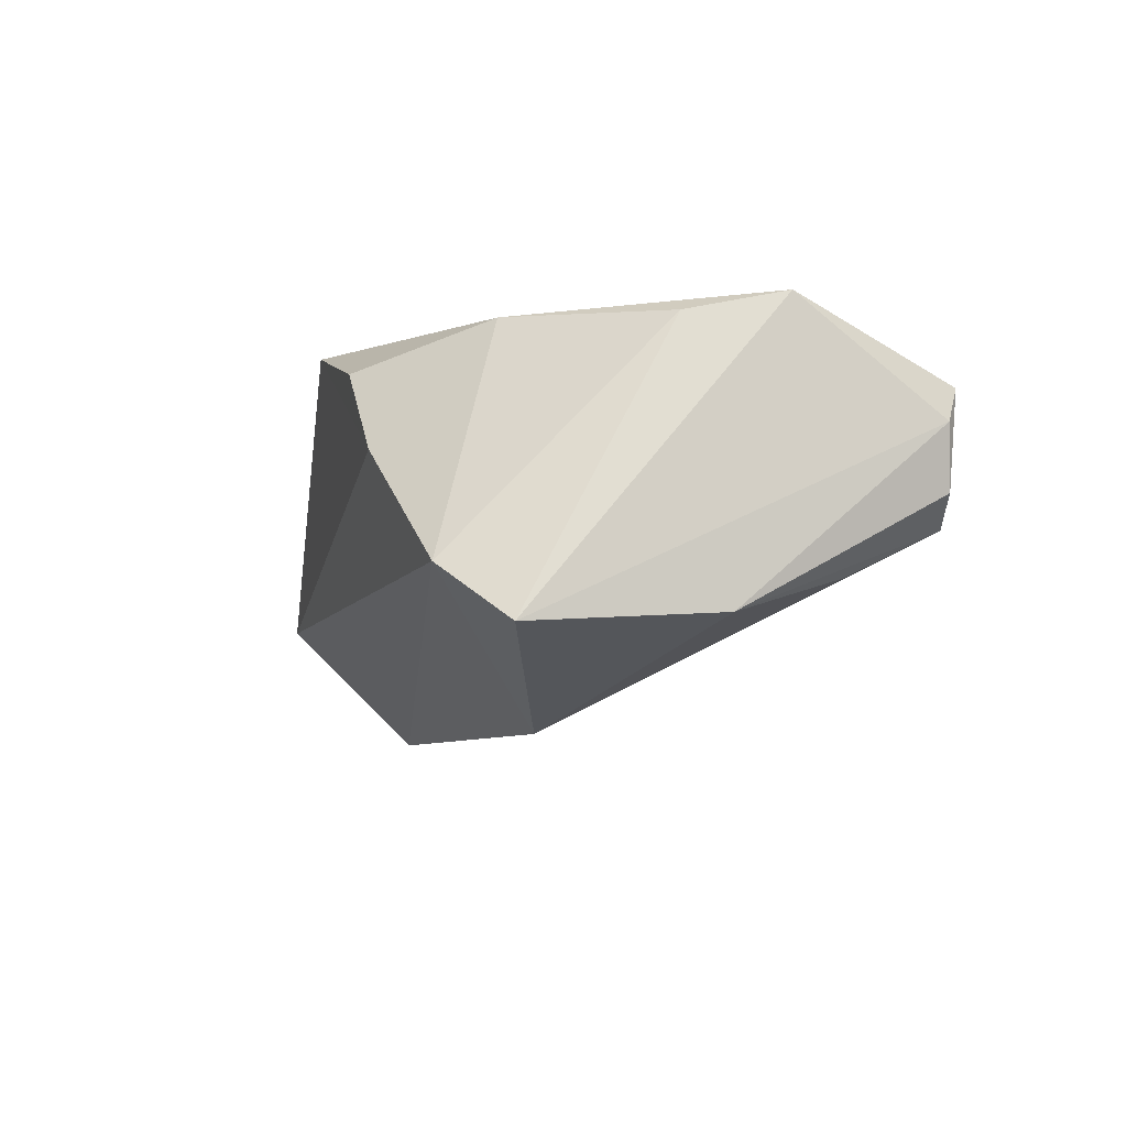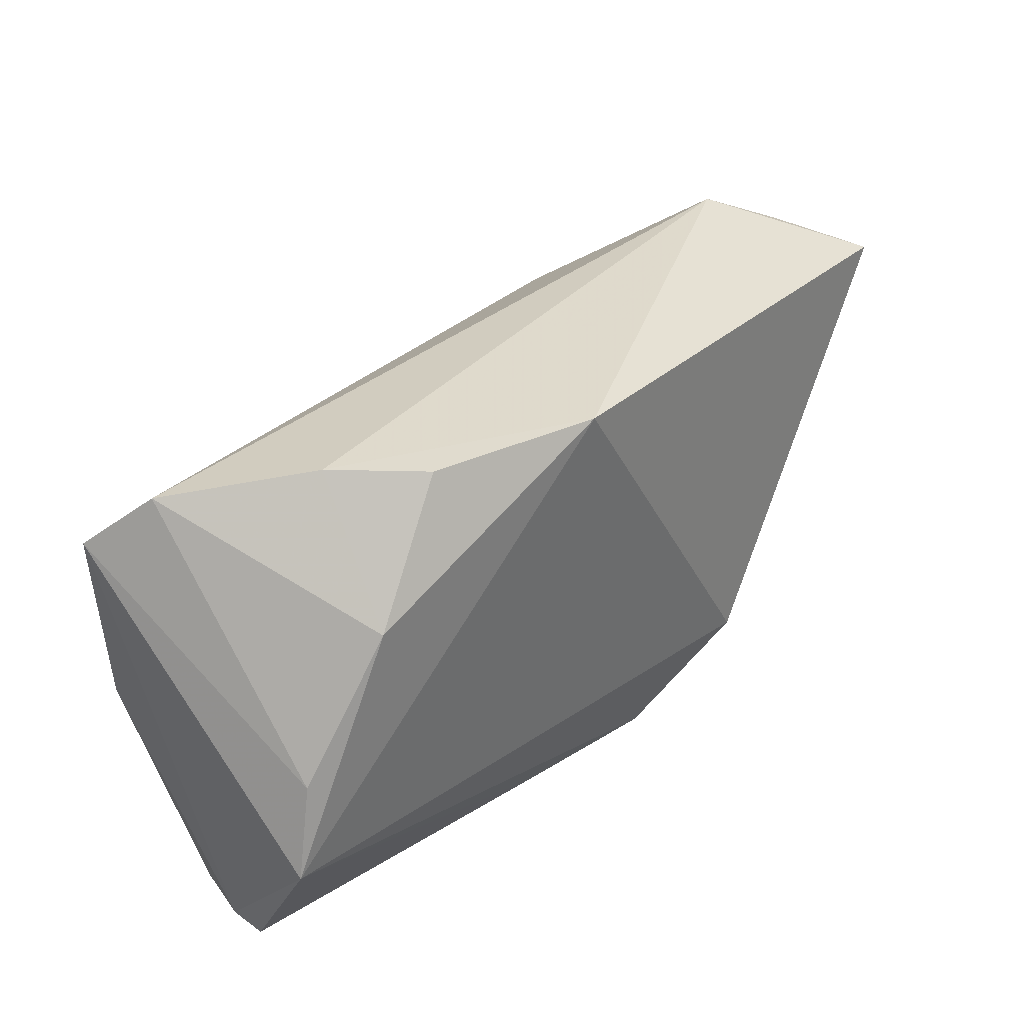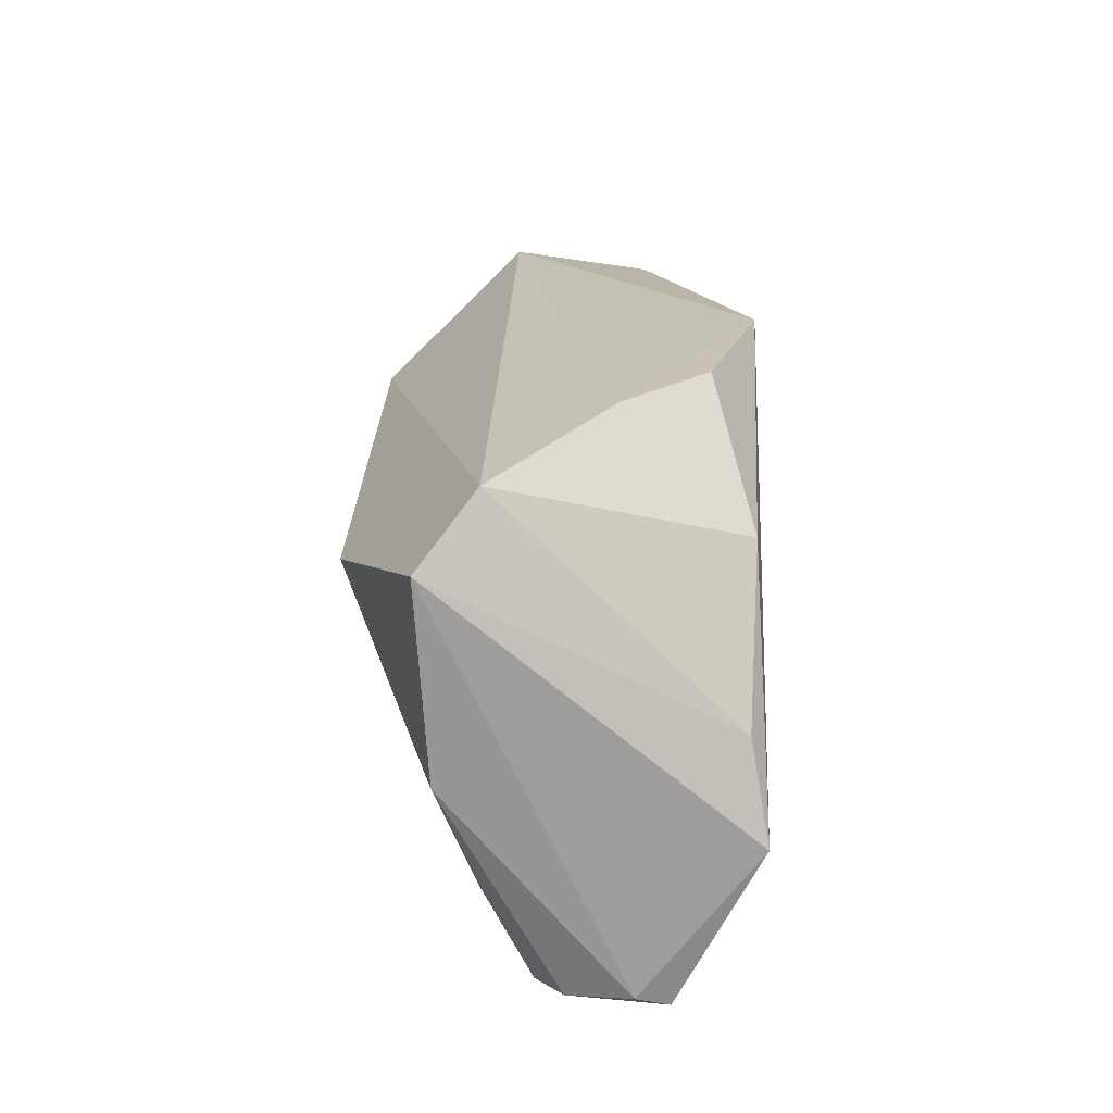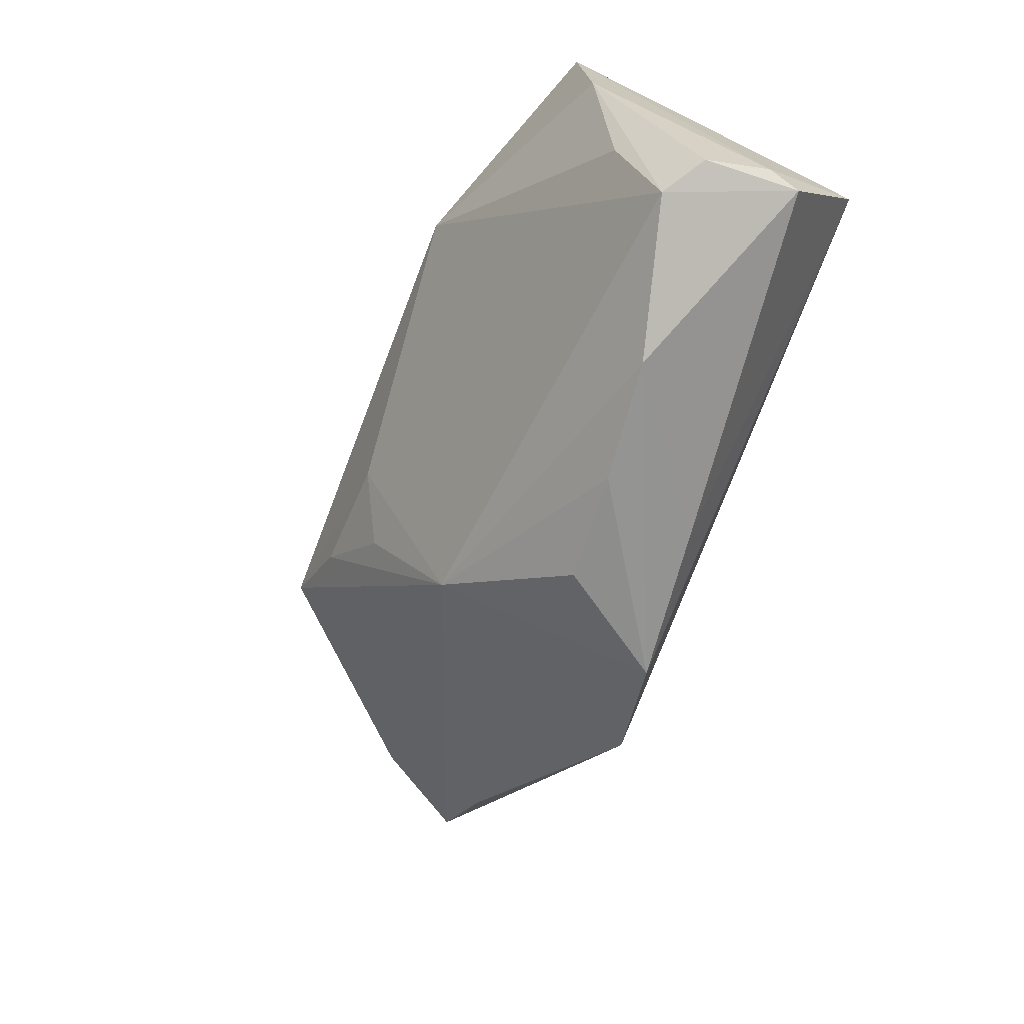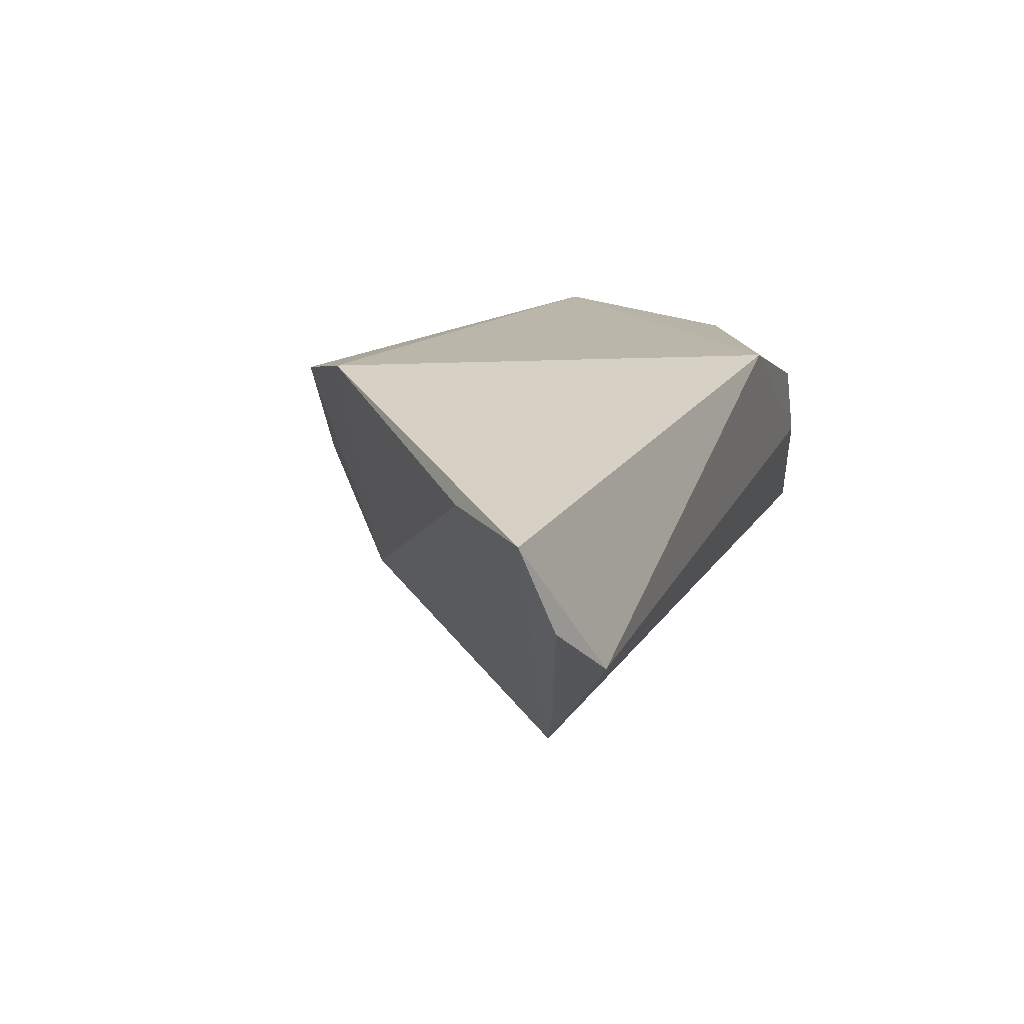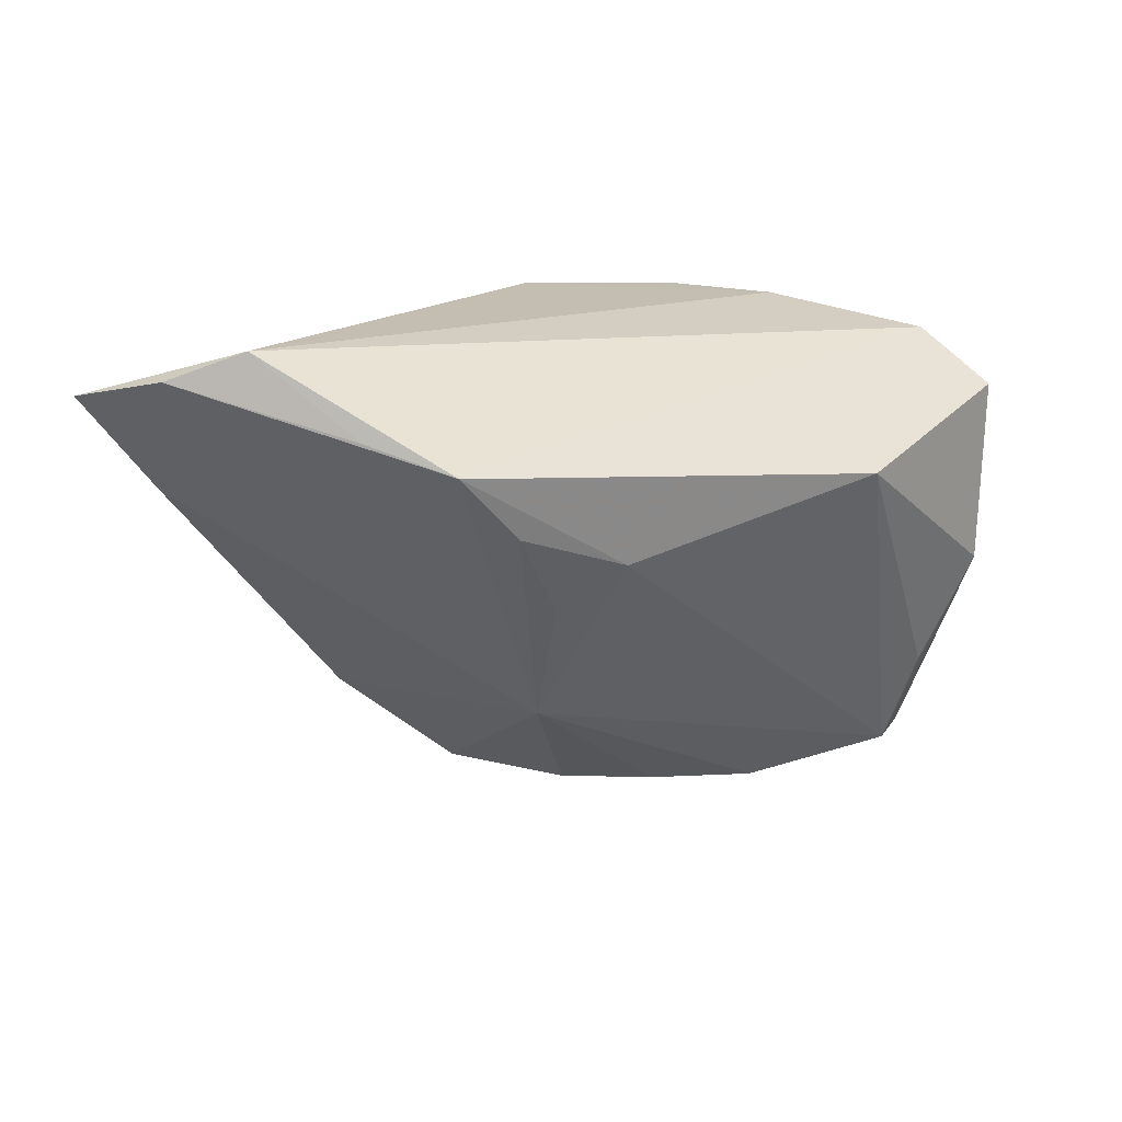
<metadata>
{"format":"obj","ext":"obj","renderer":"f3d","projection":"perspective","resolution":1024,"background":"white","views":[{"elev":-6.7,"azim":-104.8,"up":"+Z"},{"elev":39.6,"azim":-43.5,"up":"+Y"},{"elev":21.3,"azim":-88.7,"up":"+Y"},{"elev":-72.5,"azim":-111.3,"up":"+Y"},{"elev":14.1,"azim":110.9,"up":"+Z"},{"elev":10.5,"azim":149.1,"up":"+Y"}]}
</metadata>
<code>
v -0.02488 0.0277 0.003371
v 0.0167 -0.03233 0.01579
v -0.01676 0.02864 0.01319
v -0.03997 -0.02081 -0.01093
v -0.04067 -0.002697 0.017
v 0.0459 0.01476 -0.01935
v 0.05507 0.02453 -0.01011
v 0.01912 -0.02065 -0.01076
v -0.04528 -0.006738 -0.01531
v -0.04381 -0.03162 -0.001902
v -0.04447 -0.03223 0.009342
v 0.03796 0.01125 -0.02658
v 0.02926 0.003469 -0.02442
v -0.001604 -0.03239 0.01388
v -0.04423 -0.01392 0.01901
v 0.007758 -0.03337 0.002487
v 0.06885 0.01877 0.007496
v 0.06272 0.021 -0.004001
v -0.03925 0.02347 -0.01032
v 0.0588 0.007288 0.008874
v -0.02015 -0.03655 -0.0002184
v -0.019 0.007728 -0.02695
v -0.005576 -0.03532 0.001446
v -0.02892 0.01438 0.0178
v -0.04543 0.01629 -0.0168
v -0.04543 -0.03097 0.005517
v 0.03126 -0.02103 0.01901
v 0.003105 0.02903 0.01901
v 0.01466 -0.0008346 -0.02389
v 0.02186 -0.006063 -0.01991
v -0.03872 -0.03277 -0.005246
f 2 27 15
f 28 27 17
f 17 7 28
f 15 27 28
f 4 9 22
f 22 31 4
f 4 31 9
f 10 31 11
f 9 31 10
f 11 31 21
f 24 28 3
f 24 19 5
f 15 28 24
f 24 5 15
f 7 19 1
f 3 28 1
f 1 28 7
f 1 24 3
f 19 24 1
f 25 19 22
f 22 9 25
f 15 5 25
f 5 19 25
f 18 7 17
f 18 6 7
f 17 27 20
f 26 10 11
f 9 10 26
f 26 25 9
f 26 11 15
f 15 25 26
f 11 21 14
f 14 21 2
f 15 11 14
f 14 2 15
f 27 2 8
f 8 20 27
f 17 20 8
f 8 21 31
f 16 8 2
f 12 18 17
f 17 8 12
f 6 18 12
f 8 13 12
f 7 6 12
f 22 19 12
f 12 19 7
f 21 8 23
f 8 16 23
f 2 21 23
f 23 16 2
f 29 31 22
f 22 12 29
f 29 12 13
f 29 8 31
f 30 13 8
f 8 29 30
f 30 29 13

</code>
